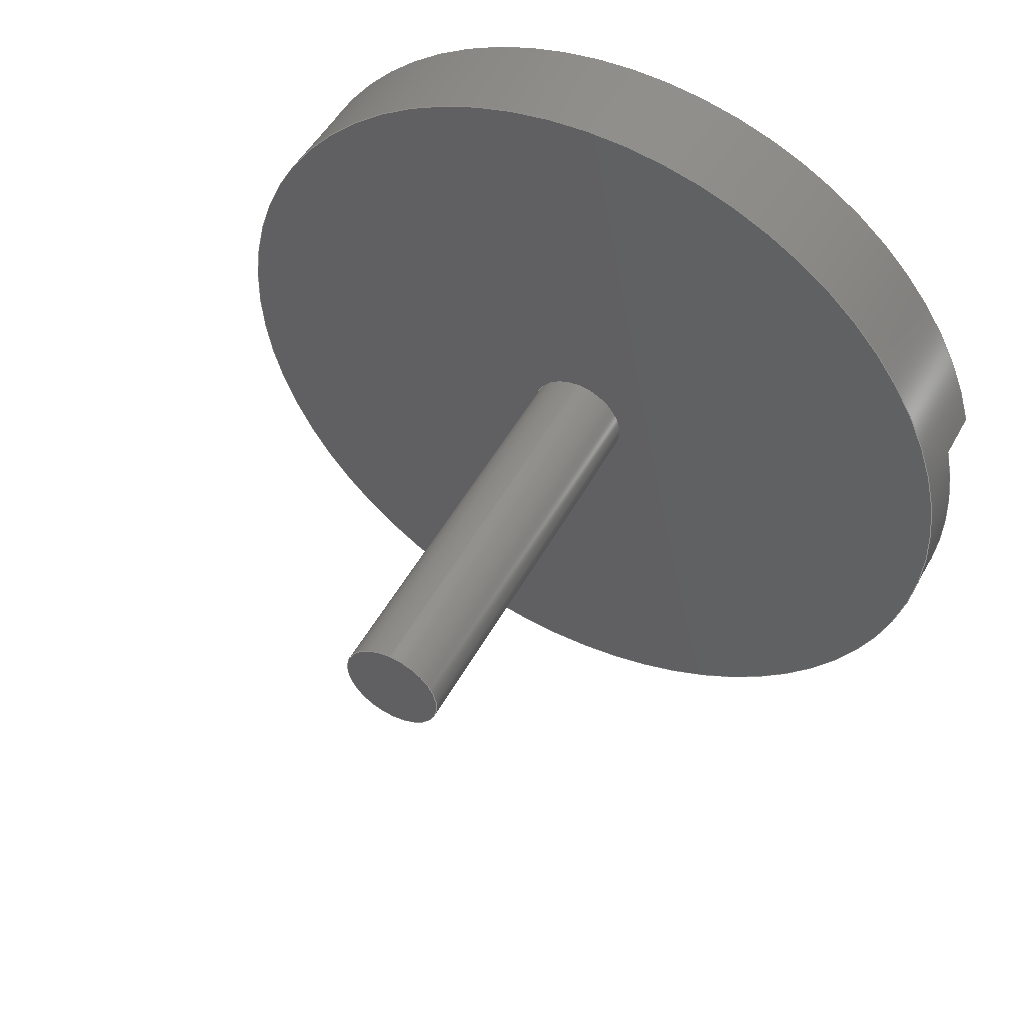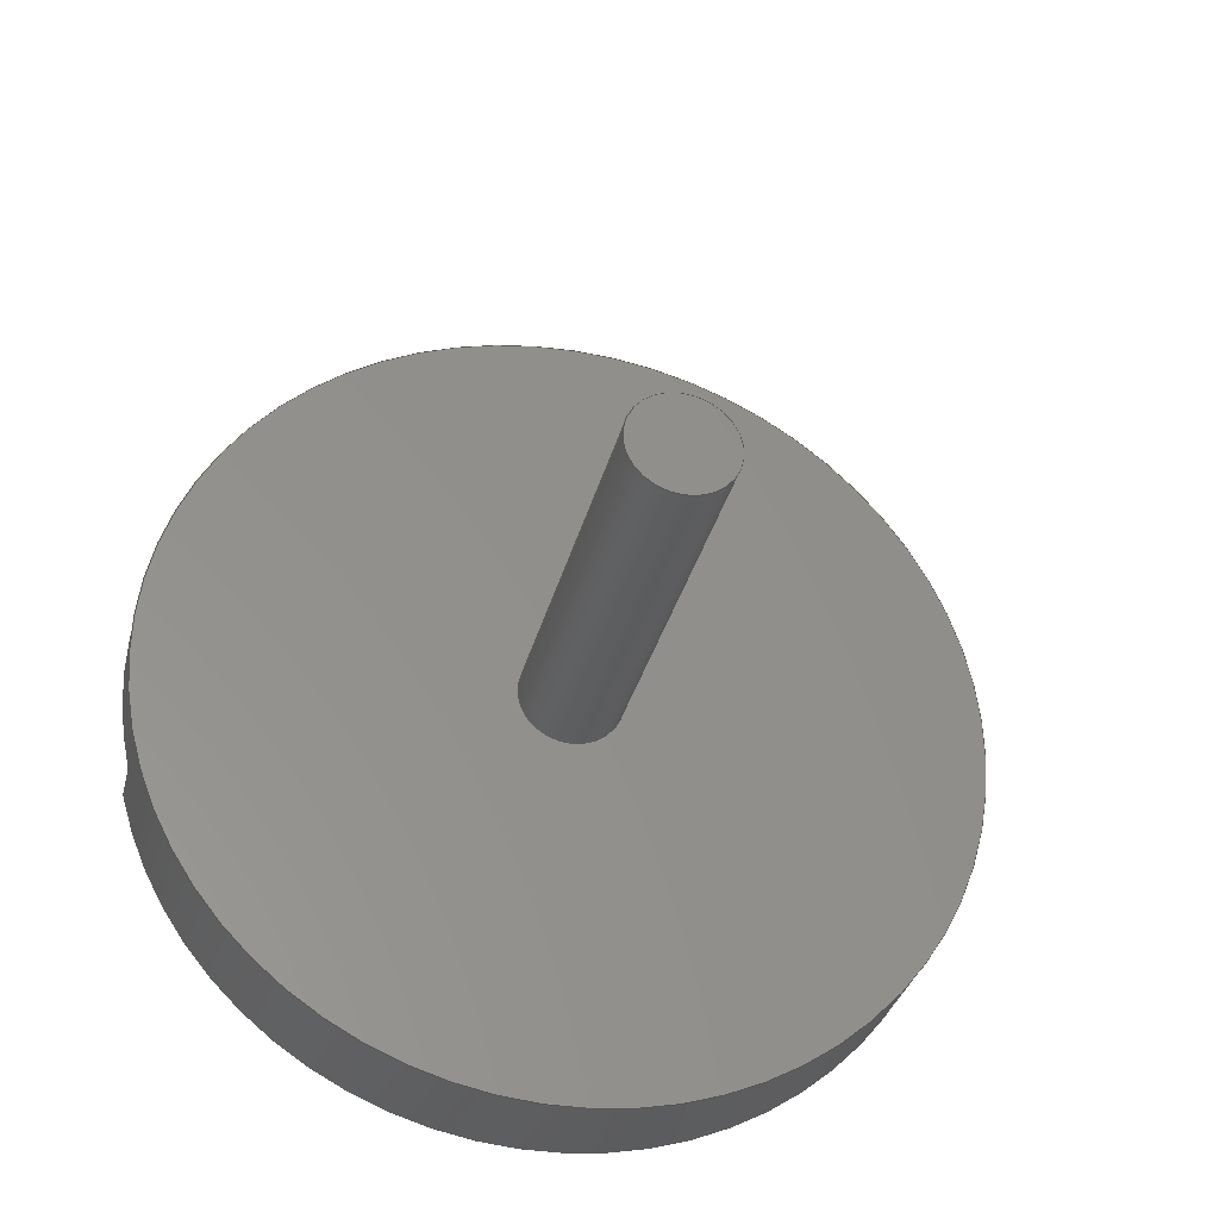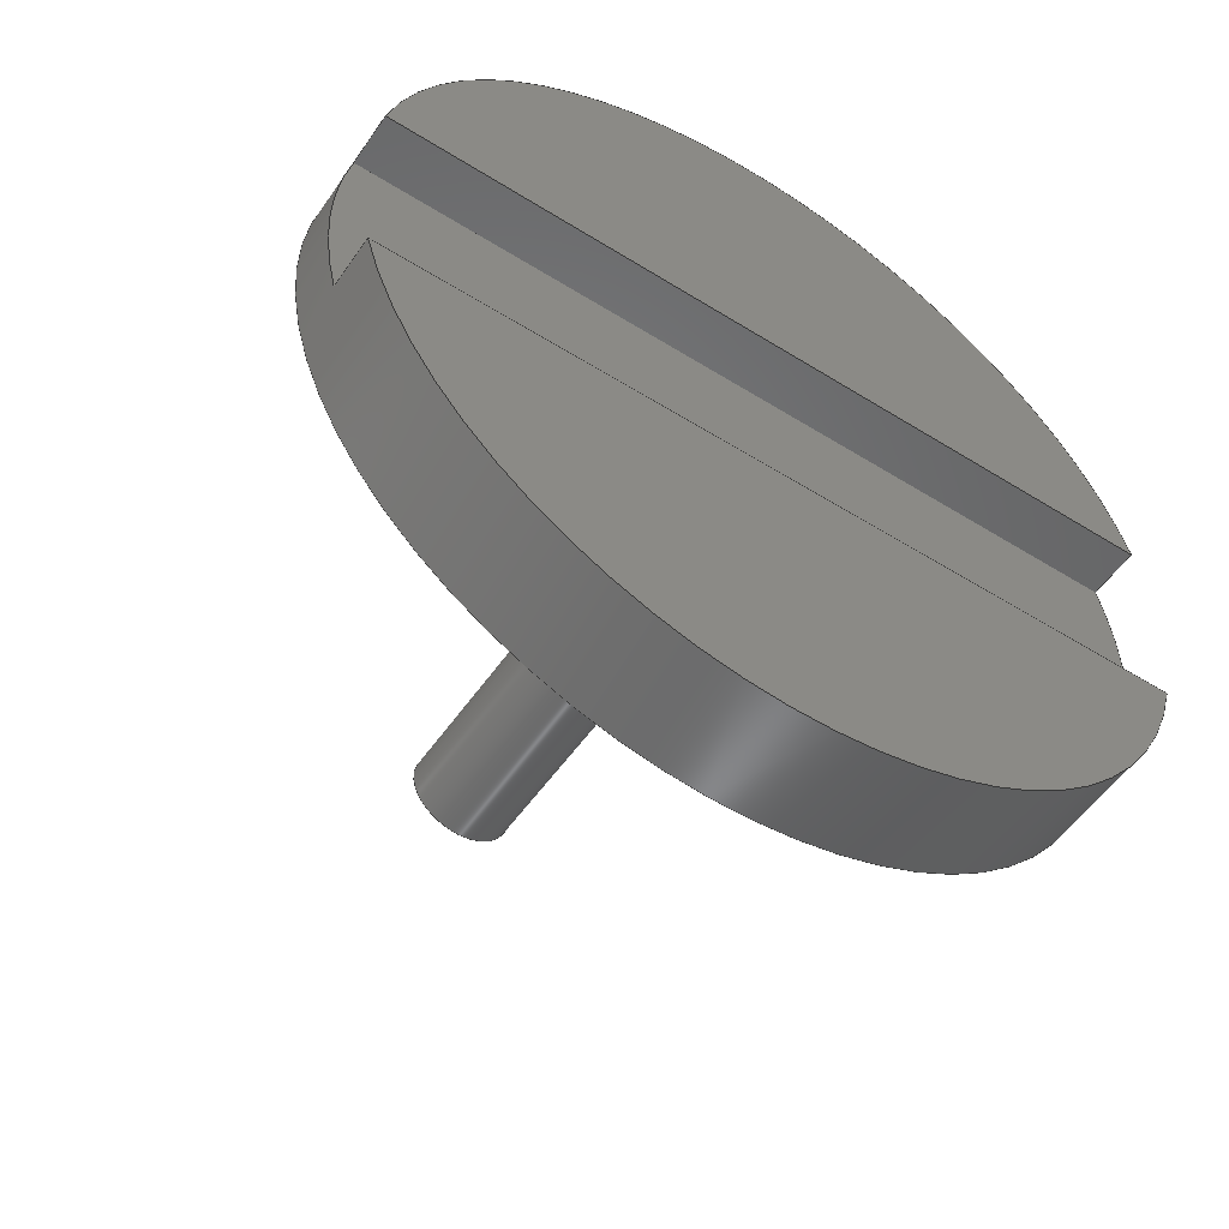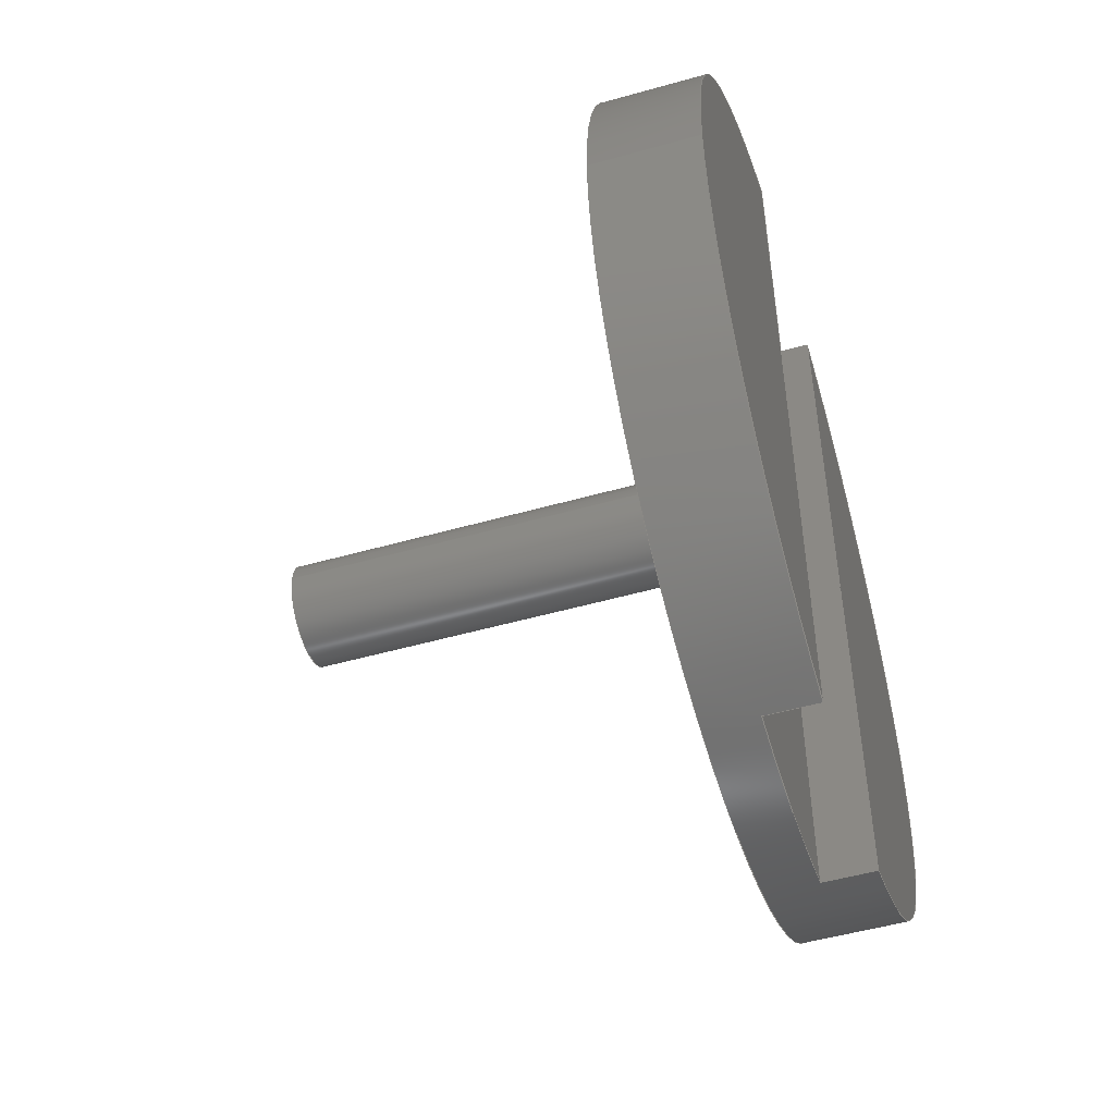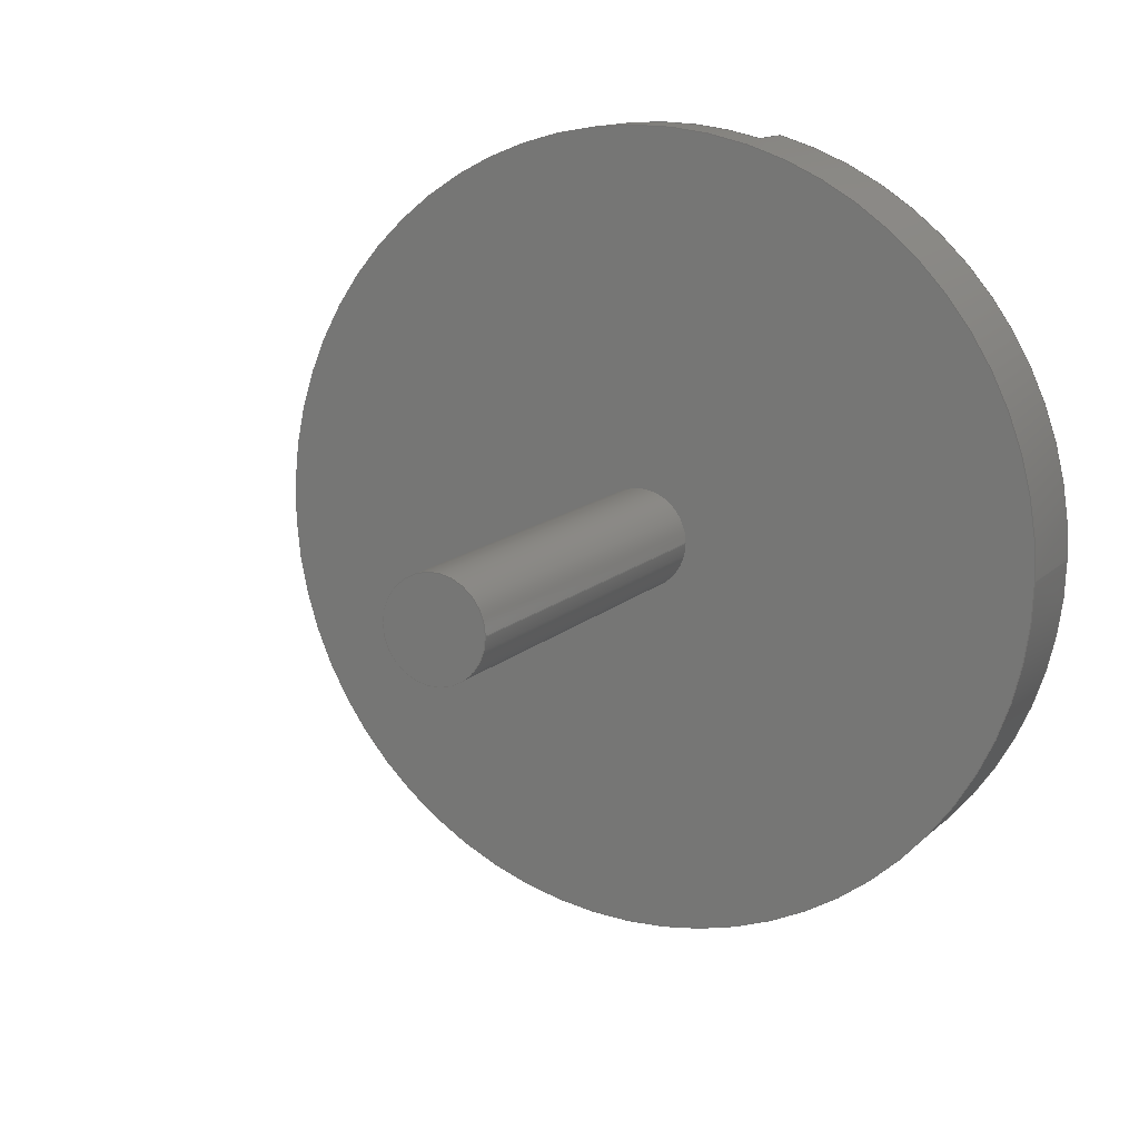
<metadata>
{"format":"step","ext":"step","renderer":"f3d","projection":"perspective","resolution":1024,"background":"white","views":[{"elev":50.4,"azim":-62.1,"up":"+Z"},{"elev":-32.9,"azim":-103.6,"up":"+Z"},{"elev":-53.2,"azim":56.2,"up":"+Z"},{"elev":-50.8,"azim":17.2,"up":"+Y"},{"elev":13.3,"azim":-62.7,"up":"+Y"}]}
</metadata>
<code>
ISO-10303-21;
DATA;
#1=MECHANICAL_DESIGN_GEOMETRIC_PRESENTATION_REPRESENTATION('',(#4),#258);
#2=SHAPE_REPRESENTATION_RELATIONSHIP('SRR','None',#265,#3);
#3=ADVANCED_BREP_SHAPE_REPRESENTATION('',(#5),#257);
#4=STYLED_ITEM('',(#274),#5);
#5=MANIFOLD_SOLID_BREP('Body1',#138);
#6=CYLINDRICAL_SURFACE('',#162,4);
#7=CYLINDRICAL_SURFACE('',#166,0.5);
#8=FACE_BOUND('',#31,.T.);
#9=CIRCLE('',#154,4);
#10=CIRCLE('',#157,4);
#11=CIRCLE('',#158,4);
#12=CIRCLE('',#160,4);
#13=CIRCLE('',#161,0.5);
#14=CIRCLE('',#163,4);
#15=CIRCLE('',#164,4);
#16=CIRCLE('',#167,0.5);
#17=FACE_OUTER_BOUND('',#26,.T.);
#18=FACE_OUTER_BOUND('',#27,.T.);
#19=FACE_OUTER_BOUND('',#28,.T.);
#20=FACE_OUTER_BOUND('',#29,.T.);
#21=FACE_OUTER_BOUND('',#30,.T.);
#22=FACE_OUTER_BOUND('',#32,.T.);
#23=FACE_OUTER_BOUND('',#33,.T.);
#24=FACE_OUTER_BOUND('',#34,.T.);
#25=FACE_OUTER_BOUND('',#35,.T.);
#26=EDGE_LOOP('',(#86,#87,#88,#89));
#27=EDGE_LOOP('',(#90,#91));
#28=EDGE_LOOP('',(#92,#93,#94,#95));
#29=EDGE_LOOP('',(#96,#97,#98));
#30=EDGE_LOOP('',(#99));
#31=EDGE_LOOP('',(#100));
#32=EDGE_LOOP('',(#101,#102,#103,#104,#105,#106,#107,#108,#109,#110,#111,
#112));
#33=EDGE_LOOP('',(#113,#114,#115,#116));
#34=EDGE_LOOP('',(#117,#118,#119,#120));
#35=EDGE_LOOP('',(#121));
#36=LINE('',#219,#46);
#37=LINE('',#221,#47);
#38=LINE('',#223,#48);
#39=LINE('',#224,#49);
#40=LINE('',#230,#50);
#41=LINE('',#232,#51);
#42=LINE('',#234,#52);
#43=LINE('',#235,#53);
#44=LINE('',#246,#54);
#45=LINE('',#252,#55);
#46=VECTOR('',#173,1);
#47=VECTOR('',#174,1);
#48=VECTOR('',#175,1);
#49=VECTOR('',#176,1);
#50=VECTOR('',#183,1);
#51=VECTOR('',#184,1);
#52=VECTOR('',#185,1);
#53=VECTOR('',#186,1);
#54=VECTOR('',#201,4);
#55=VECTOR('',#210,0.5);
#56=VERTEX_POINT('',#217);
#57=VERTEX_POINT('',#218);
#58=VERTEX_POINT('',#220);
#59=VERTEX_POINT('',#222);
#60=VERTEX_POINT('',#228);
#61=VERTEX_POINT('',#229);
#62=VERTEX_POINT('',#231);
#63=VERTEX_POINT('',#233);
#64=VERTEX_POINT('',#237);
#65=VERTEX_POINT('',#241);
#66=VERTEX_POINT('',#243);
#67=VERTEX_POINT('',#251);
#68=EDGE_CURVE('',#56,#57,#36,.T.);
#69=EDGE_CURVE('',#56,#58,#37,.T.);
#70=EDGE_CURVE('',#59,#58,#38,.T.);
#71=EDGE_CURVE('',#57,#59,#39,.T.);
#72=EDGE_CURVE('',#58,#59,#9,.T.);
#73=EDGE_CURVE('',#60,#61,#40,.T.);
#74=EDGE_CURVE('',#60,#62,#41,.T.);
#75=EDGE_CURVE('',#63,#62,#42,.T.);
#76=EDGE_CURVE('',#61,#63,#43,.T.);
#77=EDGE_CURVE('',#62,#64,#10,.T.);
#78=EDGE_CURVE('',#64,#63,#11,.T.);
#79=EDGE_CURVE('',#65,#65,#12,.T.);
#80=EDGE_CURVE('',#66,#66,#13,.T.);
#81=EDGE_CURVE('',#64,#65,#44,.T.);
#82=EDGE_CURVE('',#57,#60,#14,.T.);
#83=EDGE_CURVE('',#61,#56,#15,.T.);
#84=EDGE_CURVE('',#66,#67,#45,.T.);
#85=EDGE_CURVE('',#67,#67,#16,.T.);
#86=ORIENTED_EDGE('',*,*,#68,.F.);
#87=ORIENTED_EDGE('',*,*,#69,.T.);
#88=ORIENTED_EDGE('',*,*,#70,.F.);
#89=ORIENTED_EDGE('',*,*,#71,.F.);
#90=ORIENTED_EDGE('',*,*,#72,.T.);
#91=ORIENTED_EDGE('',*,*,#70,.T.);
#92=ORIENTED_EDGE('',*,*,#73,.F.);
#93=ORIENTED_EDGE('',*,*,#74,.T.);
#94=ORIENTED_EDGE('',*,*,#75,.F.);
#95=ORIENTED_EDGE('',*,*,#76,.F.);
#96=ORIENTED_EDGE('',*,*,#77,.T.);
#97=ORIENTED_EDGE('',*,*,#78,.T.);
#98=ORIENTED_EDGE('',*,*,#75,.T.);
#99=ORIENTED_EDGE('',*,*,#79,.F.);
#100=ORIENTED_EDGE('',*,*,#80,.T.);
#101=ORIENTED_EDGE('',*,*,#76,.T.);
#102=ORIENTED_EDGE('',*,*,#78,.F.);
#103=ORIENTED_EDGE('',*,*,#81,.T.);
#104=ORIENTED_EDGE('',*,*,#79,.T.);
#105=ORIENTED_EDGE('',*,*,#81,.F.);
#106=ORIENTED_EDGE('',*,*,#77,.F.);
#107=ORIENTED_EDGE('',*,*,#74,.F.);
#108=ORIENTED_EDGE('',*,*,#82,.F.);
#109=ORIENTED_EDGE('',*,*,#71,.T.);
#110=ORIENTED_EDGE('',*,*,#72,.F.);
#111=ORIENTED_EDGE('',*,*,#69,.F.);
#112=ORIENTED_EDGE('',*,*,#83,.F.);
#113=ORIENTED_EDGE('',*,*,#68,.T.);
#114=ORIENTED_EDGE('',*,*,#82,.T.);
#115=ORIENTED_EDGE('',*,*,#73,.T.);
#116=ORIENTED_EDGE('',*,*,#83,.T.);
#117=ORIENTED_EDGE('',*,*,#80,.F.);
#118=ORIENTED_EDGE('',*,*,#84,.T.);
#119=ORIENTED_EDGE('',*,*,#85,.T.);
#120=ORIENTED_EDGE('',*,*,#84,.F.);
#121=ORIENTED_EDGE('',*,*,#85,.F.);
#122=PLANE('',#152);
#123=PLANE('',#153);
#124=PLANE('',#155);
#125=PLANE('',#156);
#126=PLANE('',#159);
#127=PLANE('',#165);
#128=PLANE('',#168);
#129=ADVANCED_FACE('',(#17),#122,.T.);
#130=ADVANCED_FACE('',(#18),#123,.T.);
#131=ADVANCED_FACE('',(#19),#124,.T.);
#132=ADVANCED_FACE('',(#20),#125,.T.);
#133=ADVANCED_FACE('',(#21,#8),#126,.F.);
#134=ADVANCED_FACE('',(#22),#6,.T.);
#135=ADVANCED_FACE('',(#23),#127,.T.);
#136=ADVANCED_FACE('',(#24),#7,.T.);
#137=ADVANCED_FACE('',(#25),#128,.F.);
#138=CLOSED_SHELL('',(#129,#130,#131,#132,#133,#134,#135,#136,#137));
#139=DERIVED_UNIT_ELEMENT(#141,1);
#140=DERIVED_UNIT_ELEMENT(#260,3);
#141=(
MASS_UNIT()
NAMED_UNIT(*)
SI_UNIT(.KILO.,.GRAM.)
);
#142=DERIVED_UNIT((#139,#140));
#143=MEASURE_REPRESENTATION_ITEM('density measure',
POSITIVE_RATIO_MEASURE(7850),#142);
#144=PROPERTY_DEFINITION_REPRESENTATION(#149,#146);
#145=PROPERTY_DEFINITION_REPRESENTATION(#150,#147);
#146=REPRESENTATION('material name',(#148),#257);
#147=REPRESENTATION('density',(#143),#257);
#148=DESCRIPTIVE_REPRESENTATION_ITEM('Steel','Steel');
#149=PROPERTY_DEFINITION('material property','material name',#267);
#150=PROPERTY_DEFINITION('material property','density of part',#267);
#151=AXIS2_PLACEMENT_3D('placement',#215,#169,#170);
#152=AXIS2_PLACEMENT_3D('',#216,#171,#172);
#153=AXIS2_PLACEMENT_3D('',#225,#177,#178);
#154=AXIS2_PLACEMENT_3D('',#226,#179,#180);
#155=AXIS2_PLACEMENT_3D('',#227,#181,#182);
#156=AXIS2_PLACEMENT_3D('',#236,#187,#188);
#157=AXIS2_PLACEMENT_3D('',#238,#189,#190);
#158=AXIS2_PLACEMENT_3D('',#239,#191,#192);
#159=AXIS2_PLACEMENT_3D('',#240,#193,#194);
#160=AXIS2_PLACEMENT_3D('',#242,#195,#196);
#161=AXIS2_PLACEMENT_3D('',#244,#197,#198);
#162=AXIS2_PLACEMENT_3D('',#245,#199,#200);
#163=AXIS2_PLACEMENT_3D('',#247,#202,#203);
#164=AXIS2_PLACEMENT_3D('',#248,#204,#205);
#165=AXIS2_PLACEMENT_3D('',#249,#206,#207);
#166=AXIS2_PLACEMENT_3D('',#250,#208,#209);
#167=AXIS2_PLACEMENT_3D('',#253,#211,#212);
#168=AXIS2_PLACEMENT_3D('',#254,#213,#214);
#169=DIRECTION('axis',(0,0,1));
#170=DIRECTION('refdir',(1,0,0));
#171=DIRECTION('center_axis',(0,0,1));
#172=DIRECTION('ref_axis',(0,-1,0));
#173=DIRECTION('',(0,1,0));
#174=DIRECTION('',(1,0,0));
#175=DIRECTION('',(0,-1,0));
#176=DIRECTION('',(1,0,0));
#177=DIRECTION('center_axis',(1,0,0));
#178=DIRECTION('ref_axis',(0,0,-1));
#179=DIRECTION('center_axis',(1,0,0));
#180=DIRECTION('ref_axis',(0,0,-1));
#181=DIRECTION('center_axis',(0,0,-1));
#182=DIRECTION('ref_axis',(0,1,0));
#183=DIRECTION('',(0,-1,0));
#184=DIRECTION('',(1,0,0));
#185=DIRECTION('',(0,1,0));
#186=DIRECTION('',(1,0,0));
#187=DIRECTION('center_axis',(1,0,0));
#188=DIRECTION('ref_axis',(0,0,-1));
#189=DIRECTION('center_axis',(1,0,0));
#190=DIRECTION('ref_axis',(0,0,-1));
#191=DIRECTION('center_axis',(1,0,0));
#192=DIRECTION('ref_axis',(0,0,-1));
#193=DIRECTION('center_axis',(1,0,0));
#194=DIRECTION('ref_axis',(0,0,-1));
#195=DIRECTION('center_axis',(1,0,0));
#196=DIRECTION('ref_axis',(0,0,-1));
#197=DIRECTION('center_axis',(1,0,0));
#198=DIRECTION('ref_axis',(0,0,-1));
#199=DIRECTION('center_axis',(1,0,0));
#200=DIRECTION('ref_axis',(0,0,-1));
#201=DIRECTION('',(-1,0,0));
#202=DIRECTION('center_axis',(1,0,0));
#203=DIRECTION('ref_axis',(0,0,-1));
#204=DIRECTION('center_axis',(1,0,0));
#205=DIRECTION('ref_axis',(0,0,-1));
#206=DIRECTION('center_axis',(1,0,0));
#207=DIRECTION('ref_axis',(0,0,-1));
#208=DIRECTION('center_axis',(1,0,0));
#209=DIRECTION('ref_axis',(0,0,-1));
#210=DIRECTION('',(-1,0,0));
#211=DIRECTION('center_axis',(1,0,0));
#212=DIRECTION('ref_axis',(0,0,-1));
#213=DIRECTION('center_axis',(1,0,0));
#214=DIRECTION('ref_axis',(0,0,-1));
#215=CARTESIAN_POINT('',(0,0,0));
#216=CARTESIAN_POINT('Origin',(4.5,-136.1,-60.99));
#217=CARTESIAN_POINT('',(4.5,-143.9,-60.99));
#218=CARTESIAN_POINT('',(4.5,-136.1,-60.99));
#219=CARTESIAN_POINT('',(4.5,-138.1,-60.99));
#220=CARTESIAN_POINT('',(5,-143.9,-60.99));
#221=CARTESIAN_POINT('',(4.5,-143.9,-60.99));
#222=CARTESIAN_POINT('',(5,-136.1,-60.99));
#223=CARTESIAN_POINT('',(5,-143.9,-60.99));
#224=CARTESIAN_POINT('',(4.5,-136.1,-60.99));
#225=CARTESIAN_POINT('Origin',(5,-140,-62.5));
#226=CARTESIAN_POINT('Origin',(5,-140,-60));
#227=CARTESIAN_POINT('Origin',(4.5,-143.9,-59.01));
#228=CARTESIAN_POINT('',(4.5,-136.1,-59.01));
#229=CARTESIAN_POINT('',(4.5,-143.9,-59.01));
#230=CARTESIAN_POINT('',(4.5,-141.9,-59.01));
#231=CARTESIAN_POINT('',(5,-136.1,-59.01));
#232=CARTESIAN_POINT('',(4.5,-136.1,-59.01));
#233=CARTESIAN_POINT('',(5,-143.9,-59.01));
#234=CARTESIAN_POINT('',(5,-136.1,-59.01));
#235=CARTESIAN_POINT('',(4.5,-143.9,-59.01));
#236=CARTESIAN_POINT('Origin',(5,-140,-57.5));
#237=CARTESIAN_POINT('',(5,-140,-56));
#238=CARTESIAN_POINT('Origin',(5,-140,-60));
#239=CARTESIAN_POINT('Origin',(5,-140,-60));
#240=CARTESIAN_POINT('Origin',(4,-140,-60));
#241=CARTESIAN_POINT('',(4,-140,-56));
#242=CARTESIAN_POINT('Origin',(4,-140,-60));
#243=CARTESIAN_POINT('',(4,-140,-59.5));
#244=CARTESIAN_POINT('Origin',(4,-140,-60));
#245=CARTESIAN_POINT('Origin',(4,-140,-60));
#246=CARTESIAN_POINT('',(4,-140,-56));
#247=CARTESIAN_POINT('Origin',(4.5,-140,-60));
#248=CARTESIAN_POINT('Origin',(4.5,-140,-60));
#249=CARTESIAN_POINT('Origin',(4.5,-140,-60));
#250=CARTESIAN_POINT('Origin',(0,-140,-60));
#251=CARTESIAN_POINT('',(0,-140,-59.5));
#252=CARTESIAN_POINT('',(0,-140,-59.5));
#253=CARTESIAN_POINT('Origin',(0,-140,-60));
#254=CARTESIAN_POINT('Origin',(0,-140,-60));
#255=UNCERTAINTY_MEASURE_WITH_UNIT(LENGTH_MEASURE(0.001),#259,
'DISTANCE_ACCURACY_VALUE',
'Maximum model space distance between geometric entities at asserted c
onnectivities');
#256=UNCERTAINTY_MEASURE_WITH_UNIT(LENGTH_MEASURE(0.001),#259,
'DISTANCE_ACCURACY_VALUE',
'Maximum model space distance between geometric entities at asserted c
onnectivities');
#257=(
GEOMETRIC_REPRESENTATION_CONTEXT(3)
GLOBAL_UNCERTAINTY_ASSIGNED_CONTEXT((#255))
GLOBAL_UNIT_ASSIGNED_CONTEXT((#259,#261,#262))
REPRESENTATION_CONTEXT('','3D')
);
#258=(
GEOMETRIC_REPRESENTATION_CONTEXT(3)
GLOBAL_UNCERTAINTY_ASSIGNED_CONTEXT((#256))
GLOBAL_UNIT_ASSIGNED_CONTEXT((#259,#261,#262))
REPRESENTATION_CONTEXT('','3D')
);
#259=(
LENGTH_UNIT()
NAMED_UNIT(*)
SI_UNIT(.CENTI.,.METRE.)
);
#260=(
LENGTH_UNIT()
NAMED_UNIT(*)
SI_UNIT($,.METRE.)
);
#261=(
NAMED_UNIT(*)
PLANE_ANGLE_UNIT()
SI_UNIT($,.RADIAN.)
);
#262=(
NAMED_UNIT(*)
SI_UNIT($,.STERADIAN.)
SOLID_ANGLE_UNIT()
);
#263=SHAPE_DEFINITION_REPRESENTATION(#264,#265);
#264=PRODUCT_DEFINITION_SHAPE('',$,#267);
#265=SHAPE_REPRESENTATION('',(#151),#257);
#266=PRODUCT_DEFINITION_CONTEXT('part definition',#271,'design');
#267=PRODUCT_DEFINITION('screw mounting','screw mounting',#268,#266);
#268=PRODUCT_DEFINITION_FORMATION('',$,#273);
#269=PRODUCT_RELATED_PRODUCT_CATEGORY('screw mounting','screw mounting',
(#273));
#270=APPLICATION_PROTOCOL_DEFINITION('international standard',
'automotive_design',2009,#271);
#271=APPLICATION_CONTEXT(
'Core Data for Automotive Mechanical Design Process');
#272=PRODUCT_CONTEXT('part definition',#271,'mechanical');
#273=PRODUCT('screw mounting','screw mounting',$,(#272));
#274=PRESENTATION_STYLE_ASSIGNMENT((#275));
#275=SURFACE_STYLE_USAGE(.BOTH.,#276);
#276=SURFACE_SIDE_STYLE('',(#277));
#277=SURFACE_STYLE_FILL_AREA(#278);
#278=FILL_AREA_STYLE('Paint - Enamel Glossy (Black)',(#279));
#279=FILL_AREA_STYLE_COLOUR('Paint - Enamel Glossy (Black)',#280);
#280=COLOUR_RGB('Paint - Enamel Glossy (Black)',0.09804,0.09804,
0.09804);
ENDSEC;
END-ISO-10303-21;

</code>
